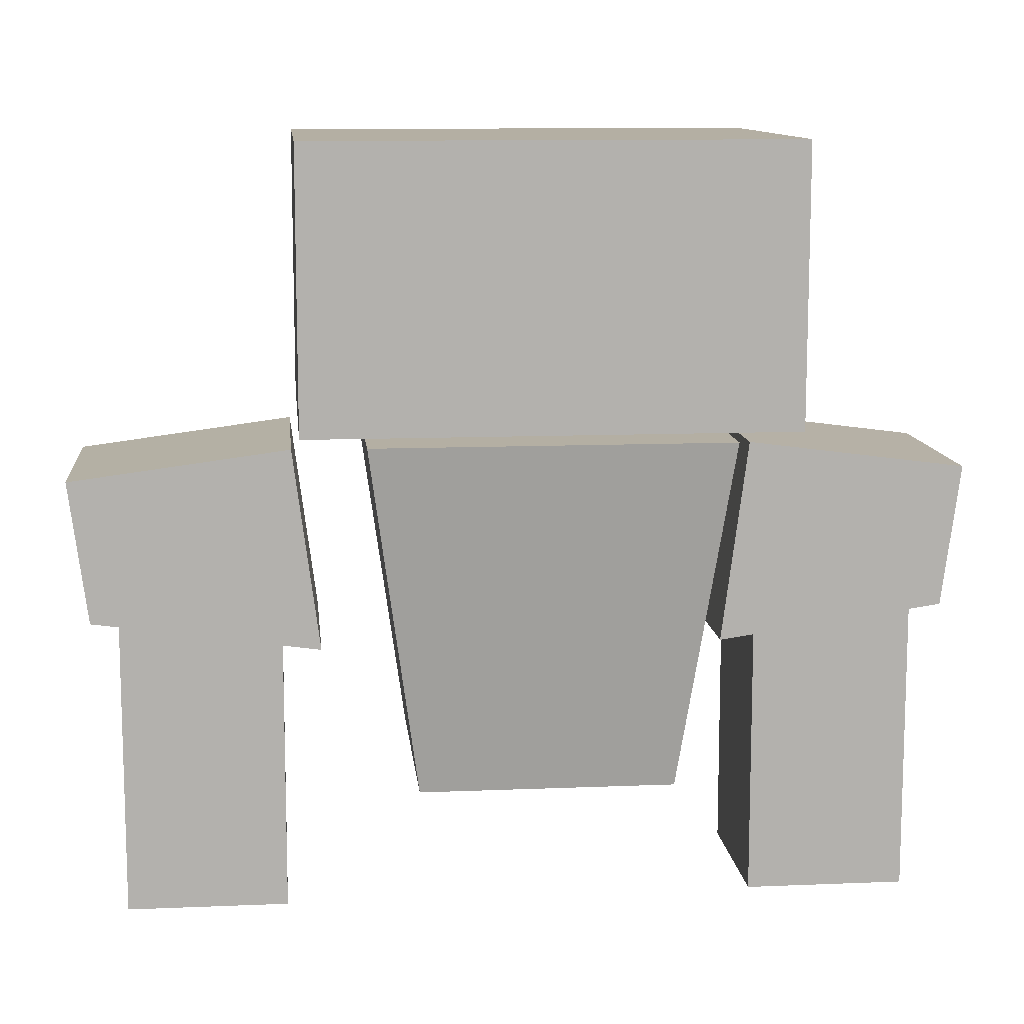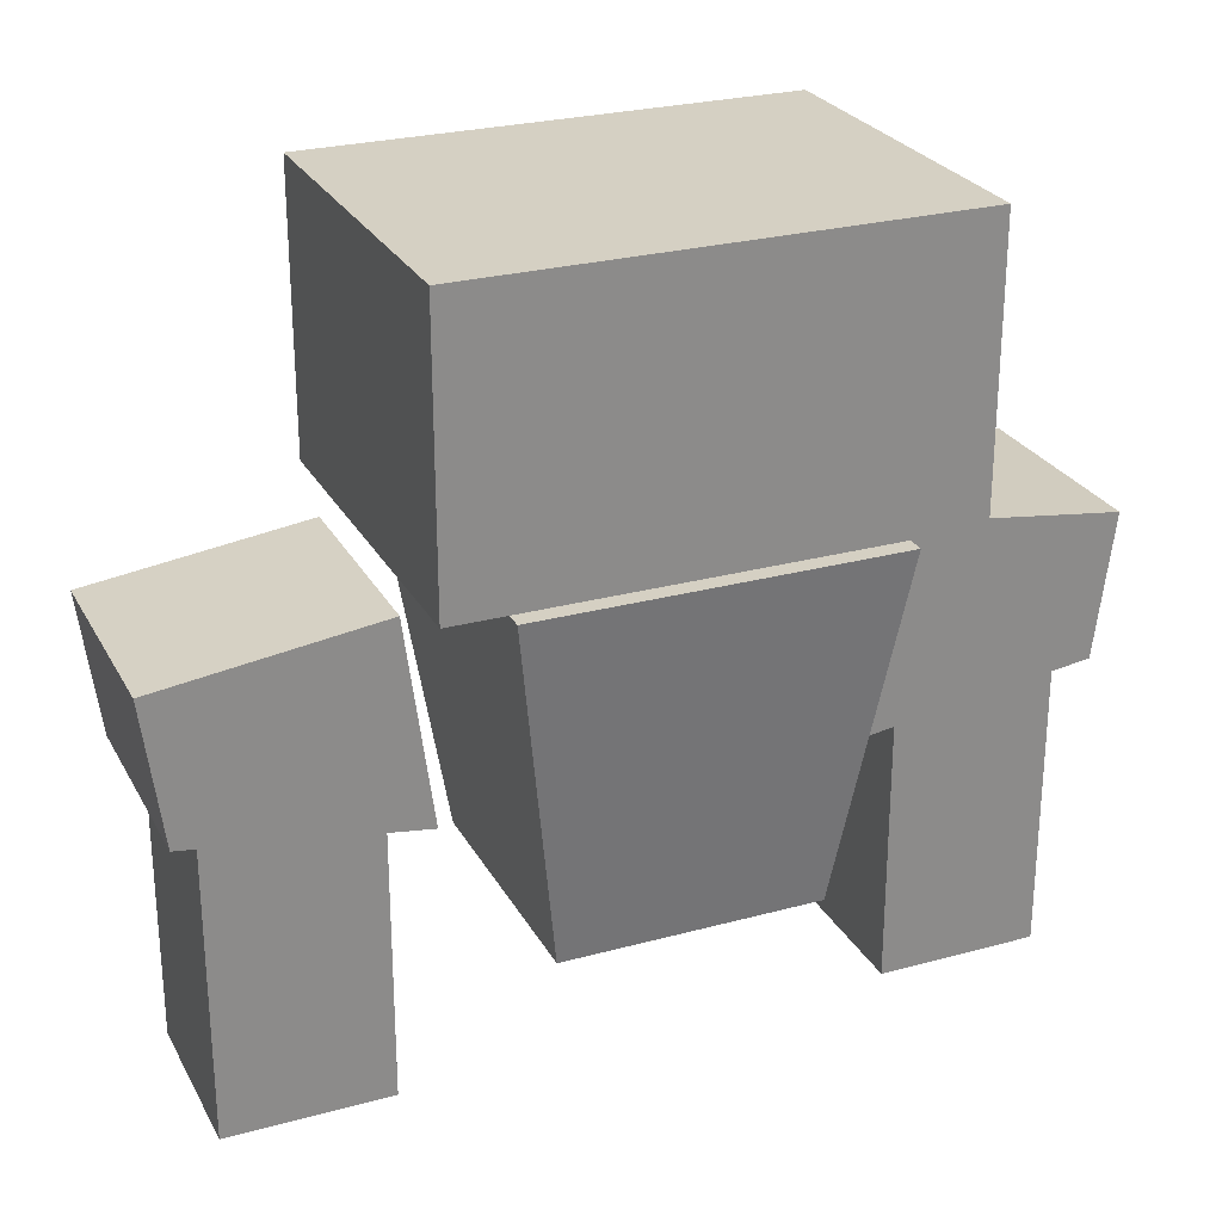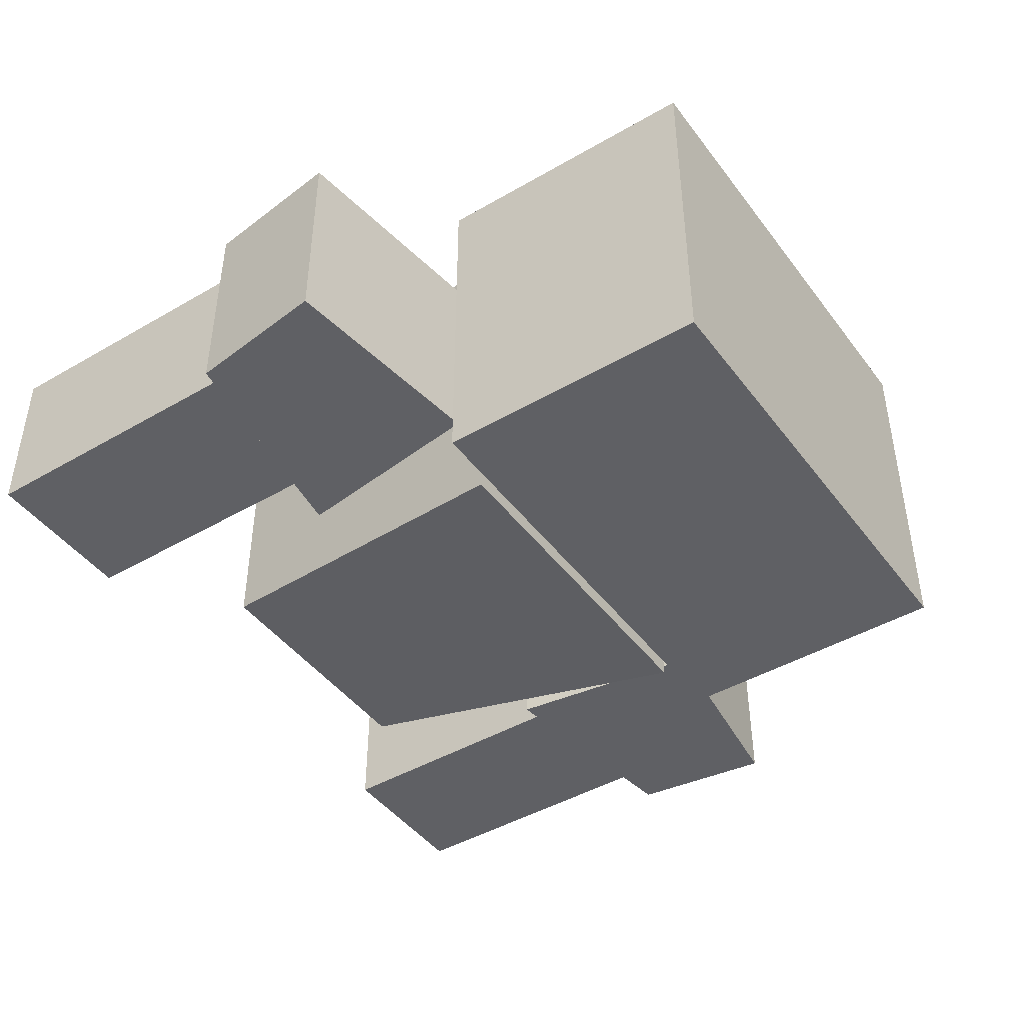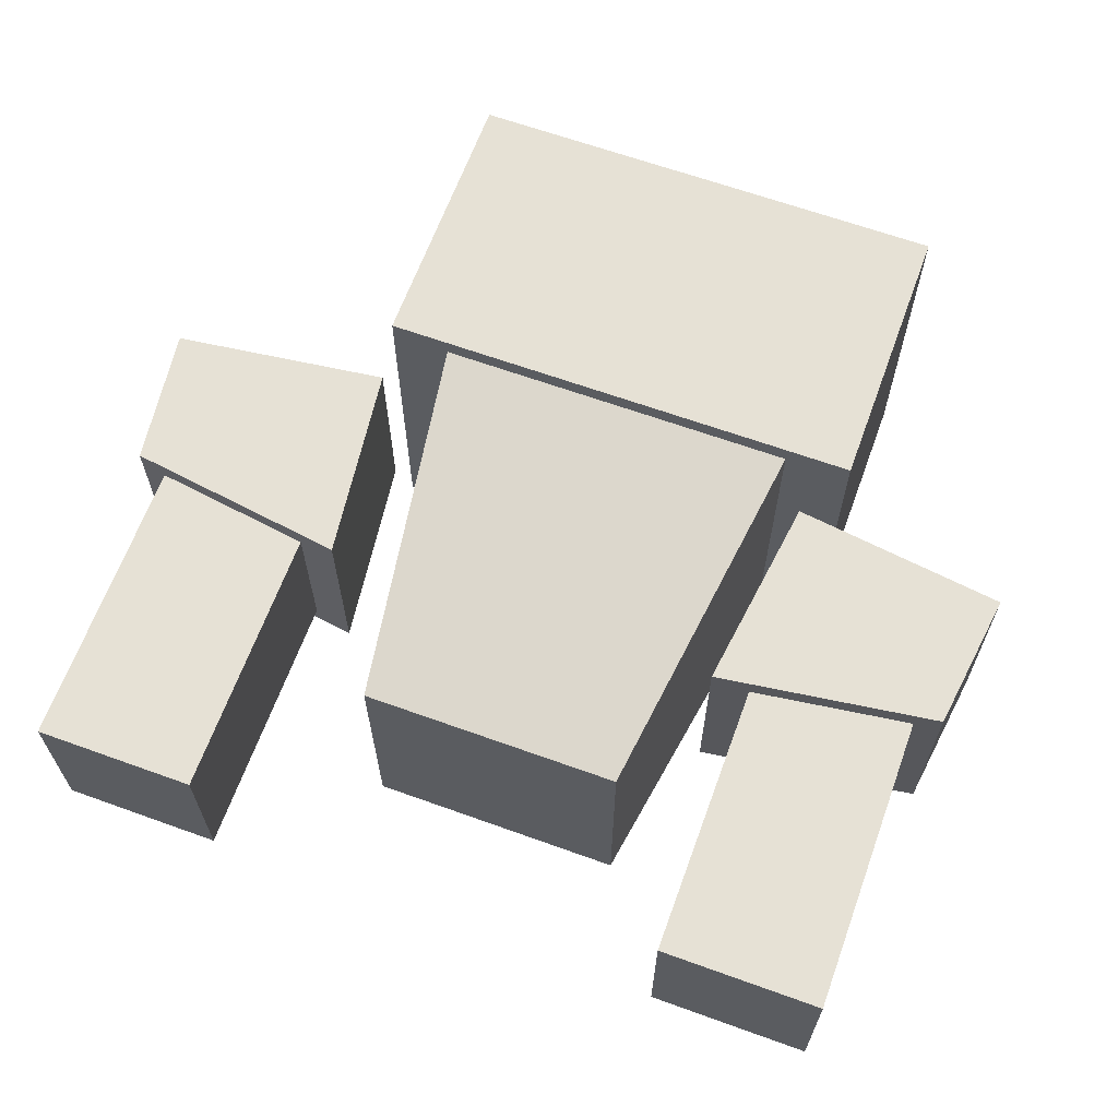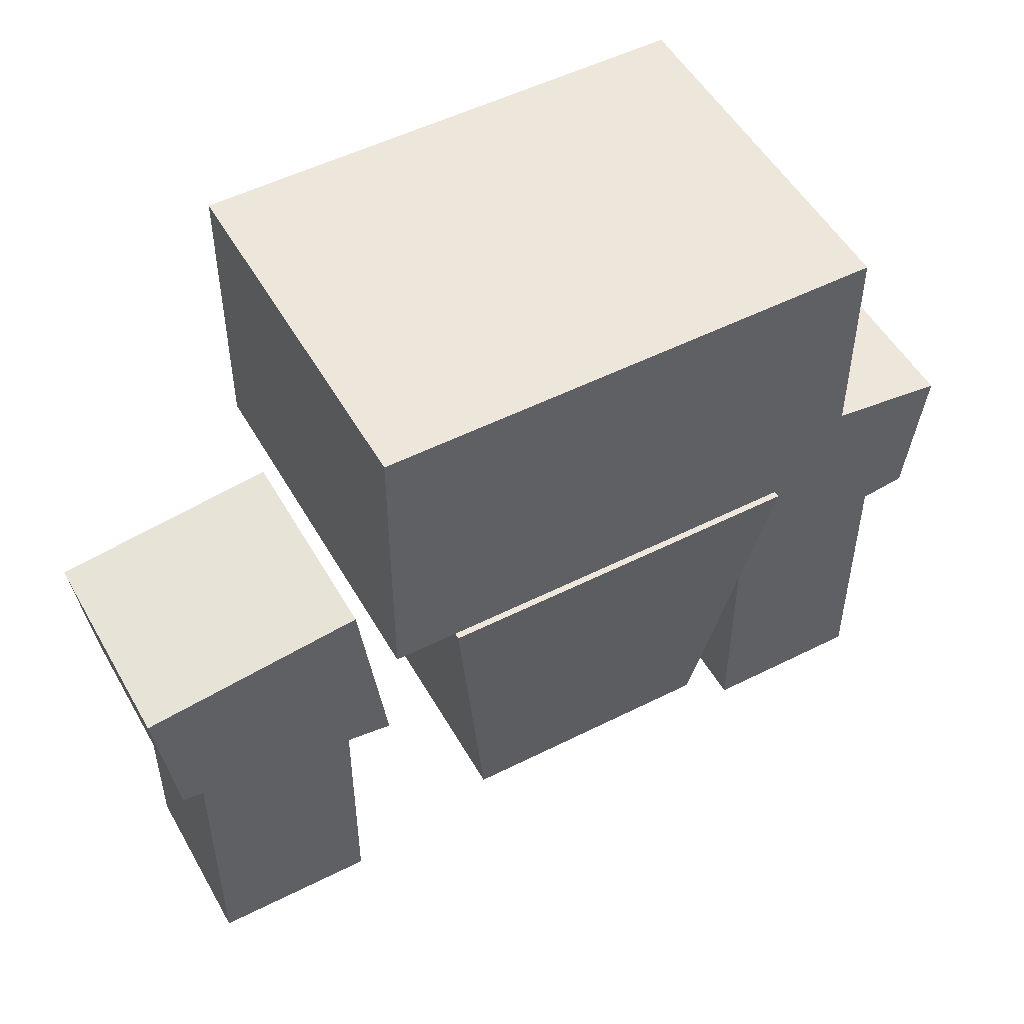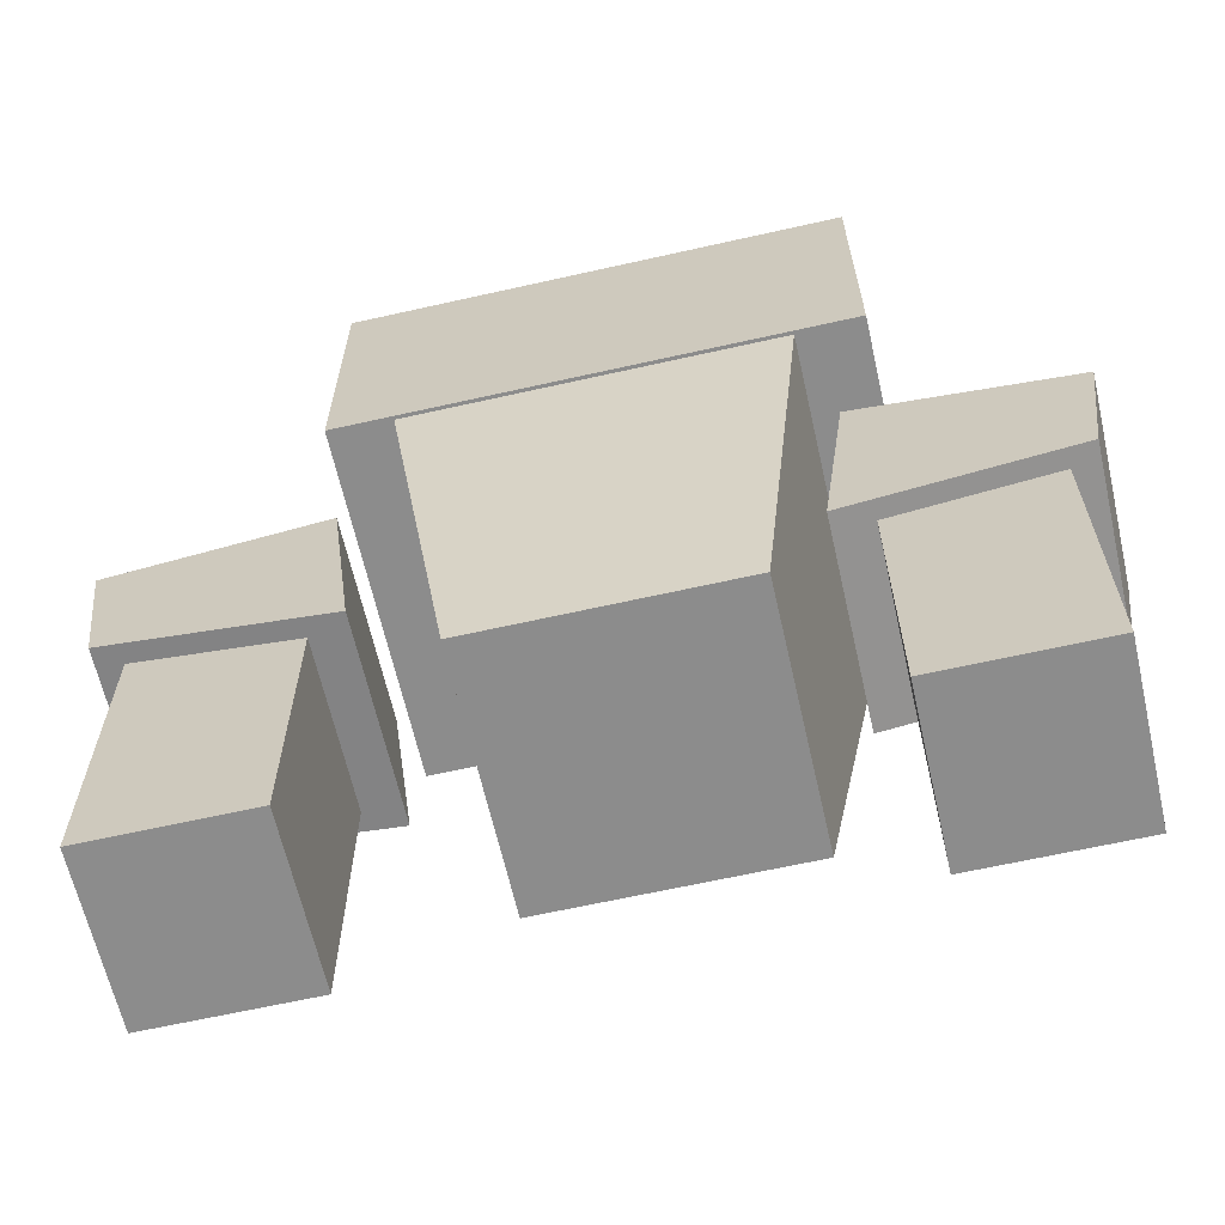
<metadata>
{"format":"obj","ext":"obj","renderer":"f3d","projection":"perspective","resolution":1024,"background":"white","views":[{"elev":11.2,"azim":-5.8,"up":"+Y"},{"elev":26.3,"azim":-23.2,"up":"+Y"},{"elev":-44.4,"azim":124.2,"up":"+Z"},{"elev":64.6,"azim":20.0,"up":"+Z"},{"elev":51.3,"azim":-28.8,"up":"+Y"},{"elev":-64.2,"azim":12.8,"up":"+Y"}]}
</metadata>
<code>
o head
v 0.7413 2.425 -0.546
v 0.7413 1.575 -0.546
v 0.7413 2.425 0.546
v 0.7413 1.575 0.546
v -0.7413 2.425 -0.546
v -0.7413 1.575 -0.546
v -0.7413 2.425 0.546
v -0.7413 1.575 0.546
f 1 5 7 3
f 4 3 7 8
f 8 7 5 6
f 6 2 4 8
f 2 1 3 4
f 6 5 1 2
o body
v -0.3927 0.454 0.3927
v -0.546 1.546 0.546
v -0.3927 0.454 -0.3927
v -0.546 1.546 -0.546
v 0.3927 0.454 0.3927
v 0.546 1.546 0.546
v 0.3927 0.454 -0.3927
v 0.546 1.546 -0.546
f 9 10 12 11
f 11 12 16 15
f 15 16 14 13
f 13 14 10 9
f 11 15 13 9
f 16 12 10 14
o 立方体.001
v -1.293 0.06098 0.2595
v -1.293 1.153 0.2595
v -1.293 0.06098 -0.2595
v -1.293 1.153 -0.2595
v -0.8001 0.06098 0.2595
v -0.8001 1.153 0.2595
v -0.8001 0.06098 -0.2595
v -0.8001 1.153 -0.2595
v -1.373 0.9886 0.3184
v -1.43 1.422 0.3184
v -1.373 0.9886 -0.3184
v -1.43 1.422 -0.3184
v -0.6834 0.8913 0.3184
v -0.764 1.509 0.3184
v -0.6834 0.8913 -0.3184
v -0.764 1.509 -0.3184
f 17 18 20 19
f 19 20 24 23
f 23 24 22 21
f 21 22 18 17
f 19 23 21 17
f 24 20 18 22
f 25 26 28 27
f 27 28 32 31
f 31 32 30 29
f 29 30 26 25
f 27 31 29 25
f 32 28 26 30
o 立方体.002
v 1.153 0.06098 0.2595
v 1.153 1.153 0.2595
v 1.153 0.06098 -0.2595
v 1.153 1.153 -0.2595
v 0.6601 0.06098 0.2595
v 0.6601 1.153 0.2595
v 0.6601 0.06098 -0.2595
v 0.6601 1.153 -0.2595
v 1.233 0.9886 0.3184
v 1.29 1.422 0.3184
v 1.233 0.9886 -0.3184
v 1.29 1.422 -0.3184
v 0.5434 0.8913 0.3184
v 0.624 1.509 0.3184
v 0.5434 0.8913 -0.3184
v 0.624 1.509 -0.3184
f 33 34 36 35
f 35 36 40 39
f 39 40 38 37
f 37 38 34 33
f 35 39 37 33
f 40 36 34 38
f 41 42 44 43
f 43 44 48 47
f 47 48 46 45
f 45 46 42 41
f 43 47 45 41
f 48 44 42 46

</code>
